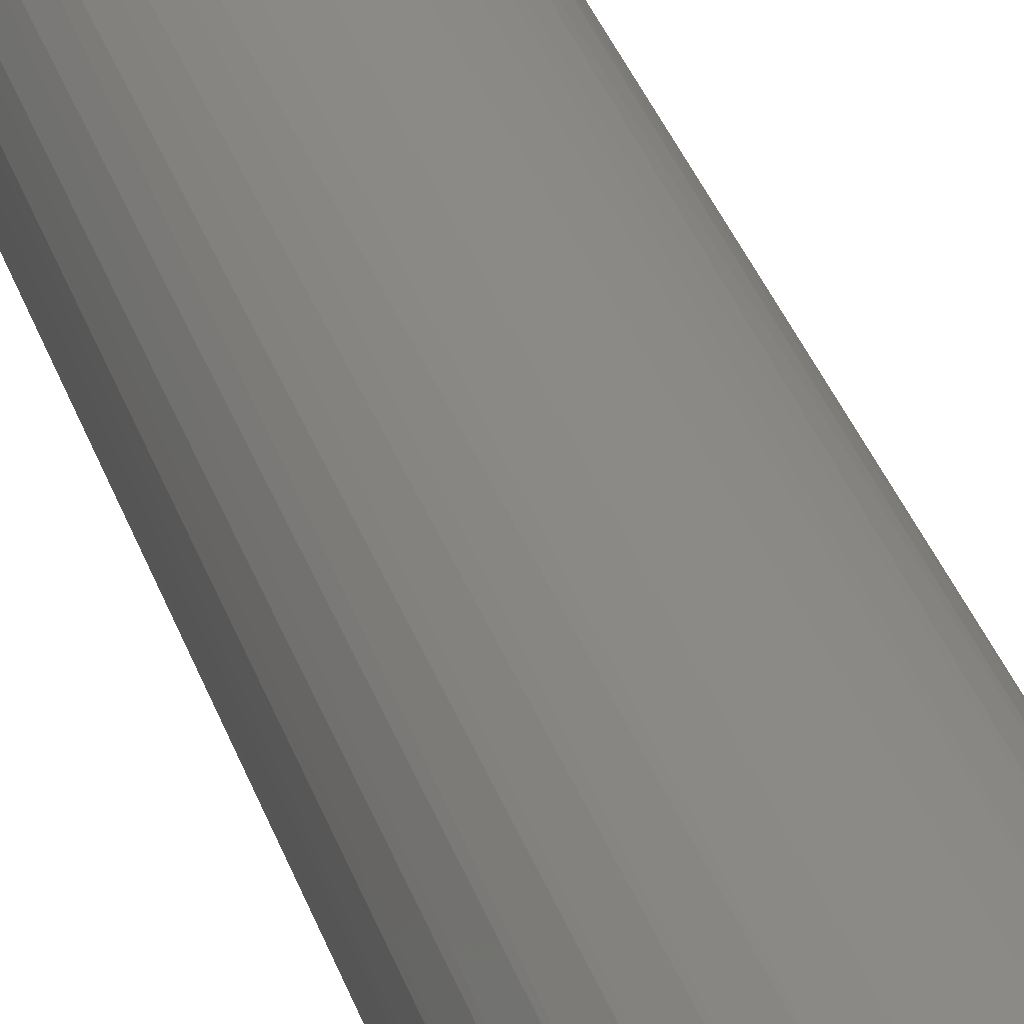
<metadata>
{"format":"stl","ext":"stl","renderer":"f3d","projection":"perspective","resolution":1024,"background":"white","views":[{"elev":31.2,"azim":-15.9,"up":"+Z"}]}
</metadata>
<code>
# stl→obj: 392 verts, 776 faces
v 0.0191 -0.1016 -0.0604
v 0.02483 -0.6797 -0.05835
v 0.01298 -0.6797 -0.06194
v 0.02974 -0.1016 -0.05607
v 0.05901 -0.6797 -0.02417
v 0.05317 -0.6797 -0.03509
v 0.05463 -0.1016 -0.03281
v 0.0478 -0.1016 -0.04204
v 0.04532 -0.6797 -0.04466
v 0.03941 -0.1016 -0.04988
v 0.03575 -0.6797 -0.05251
v 0.00757 -0.007812 -0.06278
v 0.0006579 -0.6797 -0.06316
v -0.004204 -0.007812 -0.06297
v -0.01166 -0.6797 -0.06194
v -0.01581 -0.007812 -0.06097
v -0.02351 -0.6797 -0.05835
v -0.02684 -0.007812 -0.05686
v -0.03443 -0.6797 -0.05251
v -0.03692 -0.007812 -0.05076
v -0.044 -0.6797 -0.04466
v -0.04569 -0.007812 -0.04291
v -0.05186 -0.6797 -0.03509
v -0.05285 -0.007812 -0.03356
v -0.05769 -0.6797 -0.02417
v 0.0191 -0.007812 -0.0604
v 0.06382 -0.1016 -7.735e-18
v 0.06382 -0.6797 -2.32e-17
v 0.06277 -0.1016 -0.01144
v 0.0626 -0.6797 -0.01232
v 0.05967 -0.1016 -0.02249
v -0.0625 -0.6797 7.734e-18
v -0.0625 -0.007812 7.734e-18
v -0.06129 -0.6797 -0.01232
v -0.0614 -0.007812 -0.01172
v -0.05815 -0.007812 -0.02304
v -0.05769 -0.6797 0.02417
v -0.05186 -0.6797 0.03509
v -0.05285 -0.007812 0.03356
v -0.04569 -0.007812 0.04291
v -0.044 -0.6797 0.04466
v -0.03692 -0.007812 0.05076
v -0.03443 -0.6797 0.05251
v -0.02684 -0.007812 0.05686
v -0.02351 -0.6797 0.05835
v -0.01581 -0.007812 0.06097
v -0.01166 -0.6797 0.06194
v -0.004204 -0.007812 0.06297
v 0.0006579 -0.6797 0.06316
v 0.00757 -0.007812 0.06278
v 0.01298 -0.6797 0.06194
v 0.02974 -0.1016 0.05607
v 0.02483 -0.6797 0.05835
v 0.03575 -0.6797 0.05251
v 0.03941 -0.1016 0.04988
v 0.04532 -0.6797 0.04466
v 0.0478 -0.1016 0.04204
v 0.05317 -0.6797 0.03509
v 0.05463 -0.1016 0.03281
v 0.05901 -0.6797 0.02417
v 0.0191 -0.1016 0.0604
v 0.0191 -0.007812 0.0604
v -0.0614 -0.007812 0.01172
v -0.06129 -0.6797 0.01232
v -0.05815 -0.007812 0.02304
v 0.0626 -0.6797 0.01232
v 0.06277 -0.1016 0.01144
v 0.05967 -0.1016 0.02249
v 0.0006579 -0.75 0.04753
v -0.008615 -0.75 0.04662
v -0.01753 -0.75 0.04391
v 0.009931 -0.75 0.04662
v 0.01885 -0.75 0.04391
v -0.02575 -0.75 0.03952
v 0.02707 -0.75 0.03952
v -0.03295 -0.75 0.03361
v 0.03427 -0.75 0.03361
v -0.03886 -0.75 0.02641
v 0.04018 -0.75 0.02641
v -0.04326 -0.75 0.01819
v 0.04457 -0.75 0.01819
v -0.04596 -0.75 0.009273
v 0.04728 -0.75 0.009273
v 0.04728 -0.75 -0.009273
v -0.04326 -0.75 -0.01819
v 0.04457 -0.75 -0.01819
v -0.03886 -0.75 -0.02641
v 0.04018 -0.75 -0.02641
v -0.03295 -0.75 -0.03361
v 0.03427 -0.75 -0.03361
v -0.02575 -0.75 -0.03952
v 0.02707 -0.75 -0.03952
v -0.01753 -0.75 -0.04391
v 0.01885 -0.75 -0.04391
v -0.008615 -0.75 -0.04662
v 0.0006579 -0.75 -0.04753
v 0.009931 -0.75 -0.04662
v 0.04819 -0.75 1.81e-17
v -0.04688 -0.75 2.931e-09
v -0.04596 -0.75 -0.009273
v 0.03006 -0.006288 -0.05659
v 0.03036 -0.007812 -0.05663
v 0.01898 -0.00514 -0.05995
v 0.01708 7.02e-18 -0.05285
v 0.02759 -0.0001501 -0.05098
v 0.01777 -0.0004707 -0.05544
v 0.02697 7.569e-18 -0.04958
v 0.03006 -0.006288 0.05659
v 0.01898 -0.00514 0.05995
v 0.03036 -0.007812 0.05663
v 0.01883 -0.003905 0.05939
v 0.02959 -0.003472 0.05553
v 0.0292 -0.002288 0.05464
v 0.01838 -0.001827 0.05771
v 0.01777 -0.0004707 0.05544
v 0.02818 -0.0005947 0.05232
v 0.02759 -0.0001501 0.05098
v 0.02697 7.569e-18 0.04958
v 0.01708 7.02e-18 0.05285
v 0.02959 -0.003472 -0.05553
v 0.01883 -0.003905 -0.05939
v 0.01838 -0.001827 -0.05771
v 0.0292 -0.002288 -0.05464
v 0.02818 -0.0005947 -0.05232
v 0.02988 -0.004823 0.05619
v 0.02872 -0.001317 0.05356
v 0.02988 -0.004823 -0.05619
v 0.02872 -0.001317 -0.05356
v 0.0407 -0.007812 -0.05077
v 0.04043 -0.006288 -0.05077
v 0.04018 -0.004823 -0.05041
v 0.03977 -0.003472 -0.04981
v 0.03921 -0.002288 -0.04902
v 0.03854 -0.001317 -0.04804
v 0.03776 -0.0005947 -0.04694
v 0.03693 -0.0001501 -0.04573
v 0.03606 8.073e-18 -0.04448
v 0.04973 -0.007812 -0.04305
v 0.0495 -0.006288 -0.04307
v 0.04918 -0.004823 -0.04276
v 0.04866 -0.003472 -0.04226
v 0.04796 -0.002288 -0.04158
v 0.04711 -0.001317 -0.04076
v 0.04614 -0.0005947 -0.03982
v 0.04509 -0.0001501 -0.0388
v 0.044 8.514e-18 -0.03774
v 0.05712 -0.007812 -0.03375
v 0.05692 -0.006288 -0.03378
v 0.05655 -0.004823 -0.03354
v 0.05594 -0.003472 -0.03314
v 0.05513 -0.002288 -0.03261
v 0.05413 -0.001317 -0.03196
v 0.053 -0.0005947 -0.03123
v 0.05178 -0.0001501 -0.03043
v 0.0505 8.875e-18 -0.02959
v 0.0626 -0.007812 -0.02321
v 0.06242 -0.006288 -0.02324
v 0.06201 -0.004823 -0.02307
v 0.06134 -0.003472 -0.0228
v 0.06044 -0.002288 -0.02243
v 0.05935 -0.001317 -0.02199
v 0.05809 -0.0005947 -0.02148
v 0.05674 -0.0001501 -0.02093
v 0.05532 9.143e-18 -0.02036
v 0.06597 -0.007812 -0.01182
v 0.06581 -0.006288 -0.01184
v 0.06538 -0.004823 -0.01175
v 0.06467 -0.003472 -0.01161
v 0.06371 -0.002288 -0.01143
v 0.06255 -0.001317 -0.0112
v 0.06123 -0.0005947 -0.01094
v 0.05979 -0.0001501 -0.01066
v 0.05829 9.307e-18 -0.01037
v 0.06711 -0.007812 -8.107e-17
v 0.06696 -0.006288 -4.511e-17
v 0.06651 -0.004823 -4.512e-17
v 0.06579 -0.003472 -4.512e-17
v 0.06482 -0.002288 -4.513e-17
v 0.06363 -0.001317 -4.513e-17
v 0.06228 -0.0005947 -4.167e-17
v 0.06082 -0.0001501 -4.167e-17
v 0.05929 9.363e-18 -2.564e-17
v 0.06597 -0.007812 0.01182
v 0.06581 -0.006288 0.01184
v 0.06538 -0.004823 0.01175
v 0.06467 -0.003472 0.01161
v 0.06371 -0.002288 0.01143
v 0.06255 -0.001317 0.0112
v 0.06123 -0.0005947 0.01094
v 0.05979 -0.0001501 0.01066
v 0.05829 9.307e-18 0.01037
v 0.0626 -0.007812 0.02321
v 0.06242 -0.006288 0.02324
v 0.06201 -0.004823 0.02307
v 0.06134 -0.003472 0.0228
v 0.06044 -0.002288 0.02243
v 0.05935 -0.001317 0.02199
v 0.05809 -0.0005947 0.02148
v 0.05674 -0.0001501 0.02093
v 0.05532 9.143e-18 0.02036
v 0.05712 -0.007812 0.03375
v 0.05692 -0.006288 0.03378
v 0.05655 -0.004823 0.03354
v 0.05594 -0.003472 0.03314
v 0.05513 -0.002288 0.03261
v 0.05413 -0.001317 0.03196
v 0.053 -0.0005947 0.03123
v 0.05178 -0.0001501 0.03043
v 0.0505 8.875e-18 0.02959
v 0.04973 -0.007812 0.04305
v 0.0495 -0.006288 0.04307
v 0.04918 -0.004823 0.04276
v 0.04866 -0.003472 0.04226
v 0.04796 -0.002288 0.04158
v 0.04711 -0.001317 0.04076
v 0.04614 -0.0005947 0.03982
v 0.04509 -0.0001501 0.0388
v 0.044 8.514e-18 0.03774
v 0.0407 -0.007812 0.05077
v 0.04043 -0.006288 0.05077
v 0.04018 -0.004823 0.05041
v 0.03977 -0.003472 0.04981
v 0.03921 -0.002288 0.04902
v 0.03854 -0.001317 0.04804
v 0.03776 -0.0005947 0.04694
v 0.03693 -0.0001501 0.04573
v 0.03606 8.073e-18 0.04448
v -0.01359 5.317e-18 0.05348
v -0.003389 5.883e-18 0.0552
v 0.006954 6.458e-18 0.05499
v -0.03216 4.286e-18 0.04456
v -0.0233 4.778e-18 0.04989
v -0.03988 3.858e-18 0.03768
v -0.04619 3.508e-18 0.02947
v -0.05085 3.249e-18 0.02024
v -0.05372 3.089e-18 0.0103
v -0.05085 3.249e-18 -0.02024
v -0.04619 3.508e-18 -0.02947
v -0.03988 3.858e-18 -0.03768
v -0.03216 4.286e-18 -0.04456
v -0.0233 4.778e-18 -0.04989
v -0.01359 5.317e-18 -0.05348
v 0.006954 6.458e-18 -0.05499
v -0.003389 5.883e-18 -0.0552
v -0.05372 3.089e-18 -0.0103
v -0.05469 3.036e-18 -5.013e-17
v 0.06711 -0.1016 -1.081e-17
v 0.06597 -0.1016 -0.01182
v 0.0626 -0.1016 -0.02321
v 0.05712 -0.1016 -0.03375
v 0.04973 -0.1016 -0.04305
v 0.0407 -0.1016 -0.05077
v 0.03036 -0.1016 -0.05663
v 0.03036 -0.1016 0.05663
v 0.0407 -0.1016 0.05077
v 0.04973 -0.1016 0.04305
v 0.05712 -0.1016 0.03375
v 0.0626 -0.1016 0.02321
v 0.06597 -0.1016 0.01182
v 0.007826 -0.006288 0.0626
v 0.007128 -0.0001501 0.0565
v 0.007693 -0.003472 0.06144
v 0.007583 -0.002288 0.06047
v 0.007295 -0.0005947 0.05796
v -0.06235 -0.006288 -5.551e-17
v -0.06125 -0.006288 0.01173
v -0.06191 -0.004823 -5.551e-17
v -0.06081 -0.004823 0.01164
v -0.06118 -0.003472 -5.204e-17
v -0.0601 -0.003472 0.01151
v -0.06021 -0.002288 -5.551e-17
v -0.05915 -0.002288 0.01133
v -0.05903 -0.001317 -5.204e-17
v -0.05799 -0.001317 0.01111
v -0.05768 -0.0005947 -4.857e-17
v -0.05666 -0.0005947 0.01086
v -0.05621 -0.0001501 -5.204e-17
v -0.05522 -0.0001501 0.01058
v 0.007776 -0.004823 0.06216
v 0.007448 -0.001317 0.0593
v -0.003949 -0.006288 0.06284
v -0.003917 -0.004823 0.0624
v -0.003864 -0.003472 0.06168
v -0.003793 -0.002288 0.06071
v -0.003706 -0.001317 0.05953
v -0.003608 -0.0005947 0.05818
v -0.0035 -0.0001501 0.05672
v -0.01556 -0.006288 0.06088
v -0.01545 -0.004823 0.06045
v -0.01526 -0.003472 0.05976
v -0.01501 -0.002288 0.05882
v -0.01471 -0.001317 0.05767
v -0.01436 -0.0005947 0.05637
v -0.01398 -0.0001501 0.05495
v -0.02661 -0.006288 0.0568
v -0.02642 -0.004823 0.0564
v -0.02611 -0.003472 0.05575
v -0.02569 -0.002288 0.05487
v -0.02517 -0.001317 0.05381
v -0.02459 -0.0005947 0.05259
v -0.02395 -0.0001501 0.05127
v -0.03671 -0.006288 0.05073
v -0.03644 -0.004823 0.05038
v -0.03601 -0.003472 0.04979
v -0.03544 -0.002288 0.04901
v -0.03474 -0.001317 0.04806
v -0.03394 -0.0005947 0.04697
v -0.03307 -0.0001501 0.04579
v -0.0455 -0.006288 0.04289
v -0.04517 -0.004823 0.04259
v -0.04464 -0.003472 0.0421
v -0.04393 -0.002288 0.04144
v -0.04306 -0.001317 0.04063
v -0.04207 -0.0005947 0.03971
v -0.041 -0.0001501 0.03871
v -0.05267 -0.006288 0.03355
v -0.0523 -0.004823 0.03332
v -0.05168 -0.003472 0.03293
v -0.05086 -0.002288 0.03242
v -0.04986 -0.001317 0.03179
v -0.04872 -0.0005947 0.03107
v -0.04748 -0.0001501 0.03029
v -0.05799 -0.006288 0.02304
v -0.05757 -0.004823 0.02288
v -0.0569 -0.003472 0.02262
v -0.056 -0.002288 0.02226
v -0.05489 -0.001317 0.02183
v -0.05364 -0.0005947 0.02133
v -0.05227 -0.0001501 0.0208
v 0.007826 -0.006288 -0.0626
v 0.007693 -0.003472 -0.06144
v 0.007583 -0.002288 -0.06047
v 0.007295 -0.0005947 -0.05796
v 0.007128 -0.0001501 -0.0565
v 0.007776 -0.004823 -0.06216
v 0.007448 -0.001317 -0.0593
v -0.06125 -0.006288 -0.01173
v -0.06081 -0.004823 -0.01164
v -0.0601 -0.003472 -0.01151
v -0.05915 -0.002288 -0.01133
v -0.05799 -0.001317 -0.01111
v -0.05666 -0.0005947 -0.01086
v -0.05522 -0.0001501 -0.01058
v -0.05799 -0.006288 -0.02304
v -0.05757 -0.004823 -0.02288
v -0.0569 -0.003472 -0.02262
v -0.056 -0.002288 -0.02226
v -0.05489 -0.001317 -0.02183
v -0.05364 -0.0005947 -0.02133
v -0.05227 -0.0001501 -0.0208
v -0.05267 -0.006288 -0.03355
v -0.0523 -0.004823 -0.03332
v -0.05168 -0.003472 -0.03293
v -0.05086 -0.002288 -0.03242
v -0.04986 -0.001317 -0.03179
v -0.04872 -0.0005947 -0.03107
v -0.04748 -0.0001501 -0.03029
v -0.0455 -0.006288 -0.04289
v -0.04517 -0.004823 -0.04259
v -0.04464 -0.003472 -0.0421
v -0.04393 -0.002288 -0.04144
v -0.04306 -0.001317 -0.04063
v -0.04207 -0.0005947 -0.03971
v -0.041 -0.0001501 -0.03871
v -0.03671 -0.006288 -0.05073
v -0.03644 -0.004823 -0.05038
v -0.03601 -0.003472 -0.04979
v -0.03544 -0.002288 -0.04901
v -0.03474 -0.001317 -0.04806
v -0.03394 -0.0005947 -0.04697
v -0.03307 -0.0001501 -0.04579
v -0.02661 -0.006288 -0.0568
v -0.02642 -0.004823 -0.0564
v -0.02611 -0.003472 -0.05575
v -0.02569 -0.002288 -0.05487
v -0.02517 -0.001317 -0.05381
v -0.02459 -0.0005947 -0.05259
v -0.02395 -0.0001501 -0.05127
v -0.01556 -0.006288 -0.06088
v -0.01545 -0.004823 -0.06045
v -0.01526 -0.003472 -0.05976
v -0.01501 -0.002288 -0.05882
v -0.01471 -0.001317 -0.05767
v -0.01436 -0.0005947 -0.05637
v -0.01398 -0.0001501 -0.05495
v -0.003949 -0.006288 -0.06284
v -0.003917 -0.004823 -0.0624
v -0.003864 -0.003472 -0.06168
v -0.003793 -0.002288 -0.06071
v -0.003706 -0.001317 -0.05953
v -0.003608 -0.0005947 -0.05818
v -0.0035 -0.0001501 -0.05672
f 1 2 3
f 1 4 2
f 5 6 7
f 8 7 6
f 6 9 8
f 10 8 9
f 9 11 10
f 4 10 11
f 11 2 4
f 12 13 14
f 14 13 15
f 14 15 16
f 16 15 17
f 16 17 18
f 18 17 19
f 18 19 20
f 20 19 21
f 20 21 22
f 22 21 23
f 22 23 24
f 24 23 25
f 26 1 12
f 12 1 3
f 12 3 13
f 27 28 29
f 29 28 30
f 29 30 31
f 31 30 5
f 31 5 7
f 32 33 34
f 34 33 35
f 34 35 25
f 25 35 36
f 25 36 24
f 37 38 39
f 40 39 38
f 38 41 40
f 42 40 41
f 41 43 42
f 44 42 43
f 43 45 44
f 46 44 45
f 45 47 46
f 48 46 47
f 47 49 48
f 50 48 49
f 49 51 50
f 52 53 54
f 52 54 55
f 55 54 56
f 55 56 57
f 57 56 58
f 57 58 59
f 59 58 60
f 61 62 50
f 61 50 51
f 61 51 53
f 61 53 52
f 33 32 63
f 63 32 64
f 63 64 65
f 65 64 37
f 65 37 39
f 28 27 66
f 66 27 67
f 66 67 60
f 60 67 68
f 60 68 59
f 69 70 71
f 72 69 71
f 72 71 73
f 73 71 74
f 73 74 75
f 75 74 76
f 75 76 77
f 77 76 78
f 77 78 79
f 79 78 80
f 79 80 81
f 81 80 82
f 81 82 83
f 84 85 86
f 86 85 87
f 86 87 88
f 88 87 89
f 88 89 90
f 90 89 91
f 90 91 92
f 92 91 93
f 92 93 94
f 94 93 95
f 94 95 96
f 94 96 97
f 83 82 98
f 98 82 99
f 98 99 84
f 84 99 100
f 84 100 85
f 13 95 15
f 15 95 93
f 15 93 17
f 17 93 91
f 17 91 19
f 19 91 89
f 19 89 21
f 21 89 87
f 21 87 23
f 23 87 85
f 23 85 25
f 25 85 100
f 25 100 34
f 34 100 99
f 34 99 32
f 95 13 96
f 96 13 3
f 96 3 97
f 97 3 2
f 97 2 94
f 94 2 11
f 94 11 92
f 92 11 9
f 92 9 90
f 90 9 6
f 90 6 88
f 88 6 5
f 88 5 86
f 86 5 30
f 86 30 84
f 84 30 28
f 84 28 98
f 49 72 51
f 51 72 73
f 51 73 53
f 53 73 75
f 53 75 54
f 54 75 77
f 54 77 56
f 56 77 79
f 56 79 58
f 58 79 81
f 58 81 60
f 60 81 83
f 60 83 66
f 66 83 98
f 66 98 28
f 72 49 69
f 69 49 47
f 69 47 70
f 70 47 45
f 70 45 71
f 71 45 43
f 71 43 74
f 74 43 41
f 74 41 76
f 76 41 38
f 76 38 78
f 78 38 37
f 78 37 80
f 80 37 64
f 80 64 82
f 82 64 32
f 82 32 99
f 26 101 102
f 26 103 101
f 104 105 106
f 104 107 105
f 62 108 109
f 62 110 108
f 111 112 113
f 111 113 114
f 115 116 117
f 115 117 118
f 119 115 118
f 120 121 122
f 120 122 123
f 105 124 106
f 112 111 125
f 125 111 109
f 125 109 108
f 116 115 126
f 126 115 114
f 126 114 113
f 121 120 103
f 103 120 127
f 103 127 101
f 106 124 122
f 122 124 128
f 122 128 123
f 129 102 130
f 130 102 101
f 130 101 131
f 131 101 127
f 131 127 132
f 132 127 120
f 132 120 133
f 133 120 123
f 133 123 134
f 134 123 128
f 134 128 135
f 135 128 124
f 135 124 136
f 136 124 105
f 136 105 137
f 137 105 107
f 138 129 139
f 139 129 130
f 139 130 140
f 140 130 131
f 140 131 141
f 141 131 132
f 141 132 142
f 142 132 133
f 142 133 143
f 143 133 134
f 143 134 144
f 144 134 135
f 144 135 145
f 145 135 136
f 145 136 146
f 146 136 137
f 147 138 148
f 148 138 139
f 148 139 149
f 149 139 140
f 149 140 150
f 150 140 141
f 150 141 151
f 151 141 142
f 151 142 152
f 152 142 143
f 152 143 153
f 153 143 144
f 153 144 154
f 154 144 145
f 154 145 155
f 155 145 146
f 156 147 157
f 157 147 148
f 157 148 158
f 158 148 149
f 158 149 159
f 159 149 150
f 159 150 160
f 160 150 151
f 160 151 161
f 161 151 152
f 161 152 162
f 162 152 153
f 162 153 163
f 163 153 154
f 163 154 164
f 164 154 155
f 165 156 166
f 166 156 157
f 166 157 167
f 167 157 158
f 167 158 168
f 168 158 159
f 168 159 169
f 169 159 160
f 169 160 170
f 170 160 161
f 170 161 171
f 171 161 162
f 171 162 172
f 172 162 163
f 172 163 173
f 173 163 164
f 174 165 175
f 175 165 166
f 175 166 176
f 176 166 167
f 176 167 177
f 177 167 168
f 177 168 178
f 178 168 169
f 178 169 179
f 179 169 170
f 179 170 180
f 180 170 171
f 180 171 181
f 181 171 172
f 181 172 182
f 182 172 173
f 183 174 184
f 184 174 175
f 184 175 185
f 185 175 176
f 185 176 186
f 186 176 177
f 186 177 187
f 187 177 178
f 187 178 188
f 188 178 179
f 188 179 189
f 189 179 180
f 189 180 190
f 190 180 181
f 190 181 191
f 191 181 182
f 192 183 193
f 193 183 184
f 193 184 194
f 194 184 185
f 194 185 195
f 195 185 186
f 195 186 196
f 196 186 187
f 196 187 197
f 197 187 188
f 197 188 198
f 198 188 189
f 198 189 199
f 199 189 190
f 199 190 200
f 200 190 191
f 201 192 202
f 202 192 193
f 202 193 203
f 203 193 194
f 203 194 204
f 204 194 195
f 204 195 205
f 205 195 196
f 205 196 206
f 206 196 197
f 206 197 207
f 207 197 198
f 207 198 208
f 208 198 199
f 208 199 209
f 209 199 200
f 210 201 211
f 211 201 202
f 211 202 212
f 212 202 203
f 212 203 213
f 213 203 204
f 213 204 214
f 214 204 205
f 214 205 215
f 215 205 206
f 215 206 216
f 216 206 207
f 216 207 217
f 217 207 208
f 217 208 218
f 218 208 209
f 219 210 220
f 220 210 211
f 220 211 221
f 221 211 212
f 221 212 222
f 222 212 213
f 222 213 223
f 223 213 214
f 223 214 224
f 224 214 215
f 224 215 225
f 225 215 216
f 225 216 226
f 226 216 217
f 226 217 227
f 227 217 218
f 110 219 108
f 108 219 220
f 108 220 125
f 125 220 221
f 125 221 112
f 112 221 222
f 112 222 113
f 113 222 223
f 113 223 126
f 126 223 224
f 126 224 116
f 116 224 225
f 116 225 117
f 117 225 226
f 117 226 118
f 118 226 227
f 228 229 230
f 231 232 118
f 227 231 118
f 233 231 227
f 218 233 227
f 234 233 218
f 209 234 218
f 235 234 209
f 200 235 209
f 236 235 200
f 191 236 200
f 164 237 173
f 238 237 164
f 155 238 164
f 239 238 155
f 146 239 155
f 240 239 146
f 137 240 146
f 241 240 137
f 107 241 137
f 242 241 107
f 104 243 244
f 104 244 242
f 104 242 107
f 119 118 232
f 119 232 228
f 119 228 230
f 237 245 173
f 173 245 246
f 173 246 182
f 182 246 236
f 182 236 191
f 174 247 165
f 165 247 248
f 165 248 156
f 156 248 249
f 156 249 147
f 147 249 250
f 147 250 138
f 138 250 251
f 138 251 129
f 129 251 252
f 129 252 102
f 102 252 253
f 102 253 26
f 26 253 1
f 62 61 110
f 110 61 254
f 110 254 219
f 219 254 255
f 219 255 210
f 210 255 256
f 210 256 201
f 201 256 257
f 201 257 192
f 192 257 258
f 192 258 183
f 183 258 259
f 183 259 174
f 174 259 247
f 62 260 50
f 62 109 260
f 119 261 115
f 119 230 261
f 262 111 114
f 262 114 263
f 261 264 115
f 33 63 265
f 265 63 266
f 265 266 267
f 267 266 268
f 267 268 269
f 269 268 270
f 269 270 271
f 271 270 272
f 271 272 273
f 273 272 274
f 273 274 275
f 275 274 276
f 275 276 277
f 277 276 278
f 277 278 246
f 246 278 236
f 111 262 109
f 109 262 279
f 109 279 260
f 115 264 114
f 114 264 280
f 114 280 263
f 48 50 281
f 281 50 260
f 281 260 282
f 282 260 279
f 282 279 283
f 283 279 262
f 283 262 284
f 284 262 263
f 284 263 285
f 285 263 280
f 285 280 286
f 286 280 264
f 286 264 287
f 287 264 261
f 287 261 229
f 229 261 230
f 46 48 288
f 288 48 281
f 288 281 289
f 289 281 282
f 289 282 290
f 290 282 283
f 290 283 291
f 291 283 284
f 291 284 292
f 292 284 285
f 292 285 293
f 293 285 286
f 293 286 294
f 294 286 287
f 294 287 228
f 228 287 229
f 44 46 295
f 295 46 288
f 295 288 296
f 296 288 289
f 296 289 297
f 297 289 290
f 297 290 298
f 298 290 291
f 298 291 299
f 299 291 292
f 299 292 300
f 300 292 293
f 300 293 301
f 301 293 294
f 301 294 232
f 232 294 228
f 42 44 302
f 302 44 295
f 302 295 303
f 303 295 296
f 303 296 304
f 304 296 297
f 304 297 305
f 305 297 298
f 305 298 306
f 306 298 299
f 306 299 307
f 307 299 300
f 307 300 308
f 308 300 301
f 308 301 231
f 231 301 232
f 40 42 309
f 309 42 302
f 309 302 310
f 310 302 303
f 310 303 311
f 311 303 304
f 311 304 312
f 312 304 305
f 312 305 313
f 313 305 306
f 313 306 314
f 314 306 307
f 314 307 315
f 315 307 308
f 315 308 233
f 233 308 231
f 39 40 316
f 316 40 309
f 316 309 317
f 317 309 310
f 317 310 318
f 318 310 311
f 318 311 319
f 319 311 312
f 319 312 320
f 320 312 313
f 320 313 321
f 321 313 314
f 321 314 322
f 322 314 315
f 322 315 234
f 234 315 233
f 65 39 323
f 323 39 316
f 323 316 324
f 324 316 317
f 324 317 325
f 325 317 318
f 325 318 326
f 326 318 319
f 326 319 327
f 327 319 320
f 327 320 328
f 328 320 321
f 328 321 329
f 329 321 322
f 329 322 235
f 235 322 234
f 63 65 266
f 266 65 323
f 266 323 268
f 268 323 324
f 268 324 270
f 270 324 325
f 270 325 272
f 272 325 326
f 272 326 274
f 274 326 327
f 274 327 276
f 276 327 328
f 276 328 278
f 278 328 329
f 278 329 236
f 236 329 235
f 26 330 103
f 26 12 330
f 121 331 332
f 121 332 122
f 106 333 334
f 106 334 243
f 104 106 243
f 331 121 335
f 335 121 103
f 335 103 330
f 333 106 336
f 336 106 122
f 336 122 332
f 35 33 337
f 337 33 265
f 337 265 338
f 338 265 267
f 338 267 339
f 339 267 269
f 339 269 340
f 340 269 271
f 340 271 341
f 341 271 273
f 341 273 342
f 342 273 275
f 342 275 343
f 343 275 277
f 343 277 245
f 245 277 246
f 36 35 344
f 344 35 337
f 344 337 345
f 345 337 338
f 345 338 346
f 346 338 339
f 346 339 347
f 347 339 340
f 347 340 348
f 348 340 341
f 348 341 349
f 349 341 342
f 349 342 350
f 350 342 343
f 350 343 237
f 237 343 245
f 24 36 351
f 351 36 344
f 351 344 352
f 352 344 345
f 352 345 353
f 353 345 346
f 353 346 354
f 354 346 347
f 354 347 355
f 355 347 348
f 355 348 356
f 356 348 349
f 356 349 357
f 357 349 350
f 357 350 238
f 238 350 237
f 22 24 358
f 358 24 351
f 358 351 359
f 359 351 352
f 359 352 360
f 360 352 353
f 360 353 361
f 361 353 354
f 361 354 362
f 362 354 355
f 362 355 363
f 363 355 356
f 363 356 364
f 364 356 357
f 364 357 239
f 239 357 238
f 20 22 365
f 365 22 358
f 365 358 366
f 366 358 359
f 366 359 367
f 367 359 360
f 367 360 368
f 368 360 361
f 368 361 369
f 369 361 362
f 369 362 370
f 370 362 363
f 370 363 371
f 371 363 364
f 371 364 240
f 240 364 239
f 18 20 372
f 372 20 365
f 372 365 373
f 373 365 366
f 373 366 374
f 374 366 367
f 374 367 375
f 375 367 368
f 375 368 376
f 376 368 369
f 376 369 377
f 377 369 370
f 377 370 378
f 378 370 371
f 378 371 241
f 241 371 240
f 16 18 379
f 379 18 372
f 379 372 380
f 380 372 373
f 380 373 381
f 381 373 374
f 381 374 382
f 382 374 375
f 382 375 383
f 383 375 376
f 383 376 384
f 384 376 377
f 384 377 385
f 385 377 378
f 385 378 242
f 242 378 241
f 14 16 386
f 386 16 379
f 386 379 387
f 387 379 380
f 387 380 388
f 388 380 381
f 388 381 389
f 389 381 382
f 389 382 390
f 390 382 383
f 390 383 391
f 391 383 384
f 391 384 392
f 392 384 385
f 392 385 244
f 244 385 242
f 12 14 330
f 330 14 386
f 330 386 335
f 335 386 387
f 335 387 331
f 331 387 388
f 331 388 332
f 332 388 389
f 332 389 336
f 336 389 390
f 336 390 333
f 333 390 391
f 333 391 334
f 334 391 392
f 334 392 243
f 243 392 244
f 55 255 254
f 256 255 55
f 55 57 256
f 256 57 59
f 256 59 257
f 257 59 68
f 257 68 258
f 258 68 67
f 258 67 259
f 27 259 67
f 248 29 31
f 248 31 249
f 249 31 7
f 249 7 250
f 250 7 8
f 250 8 251
f 251 8 10
f 251 10 252
f 252 10 4
f 247 259 27
f 247 27 29
f 247 29 248

</code>
